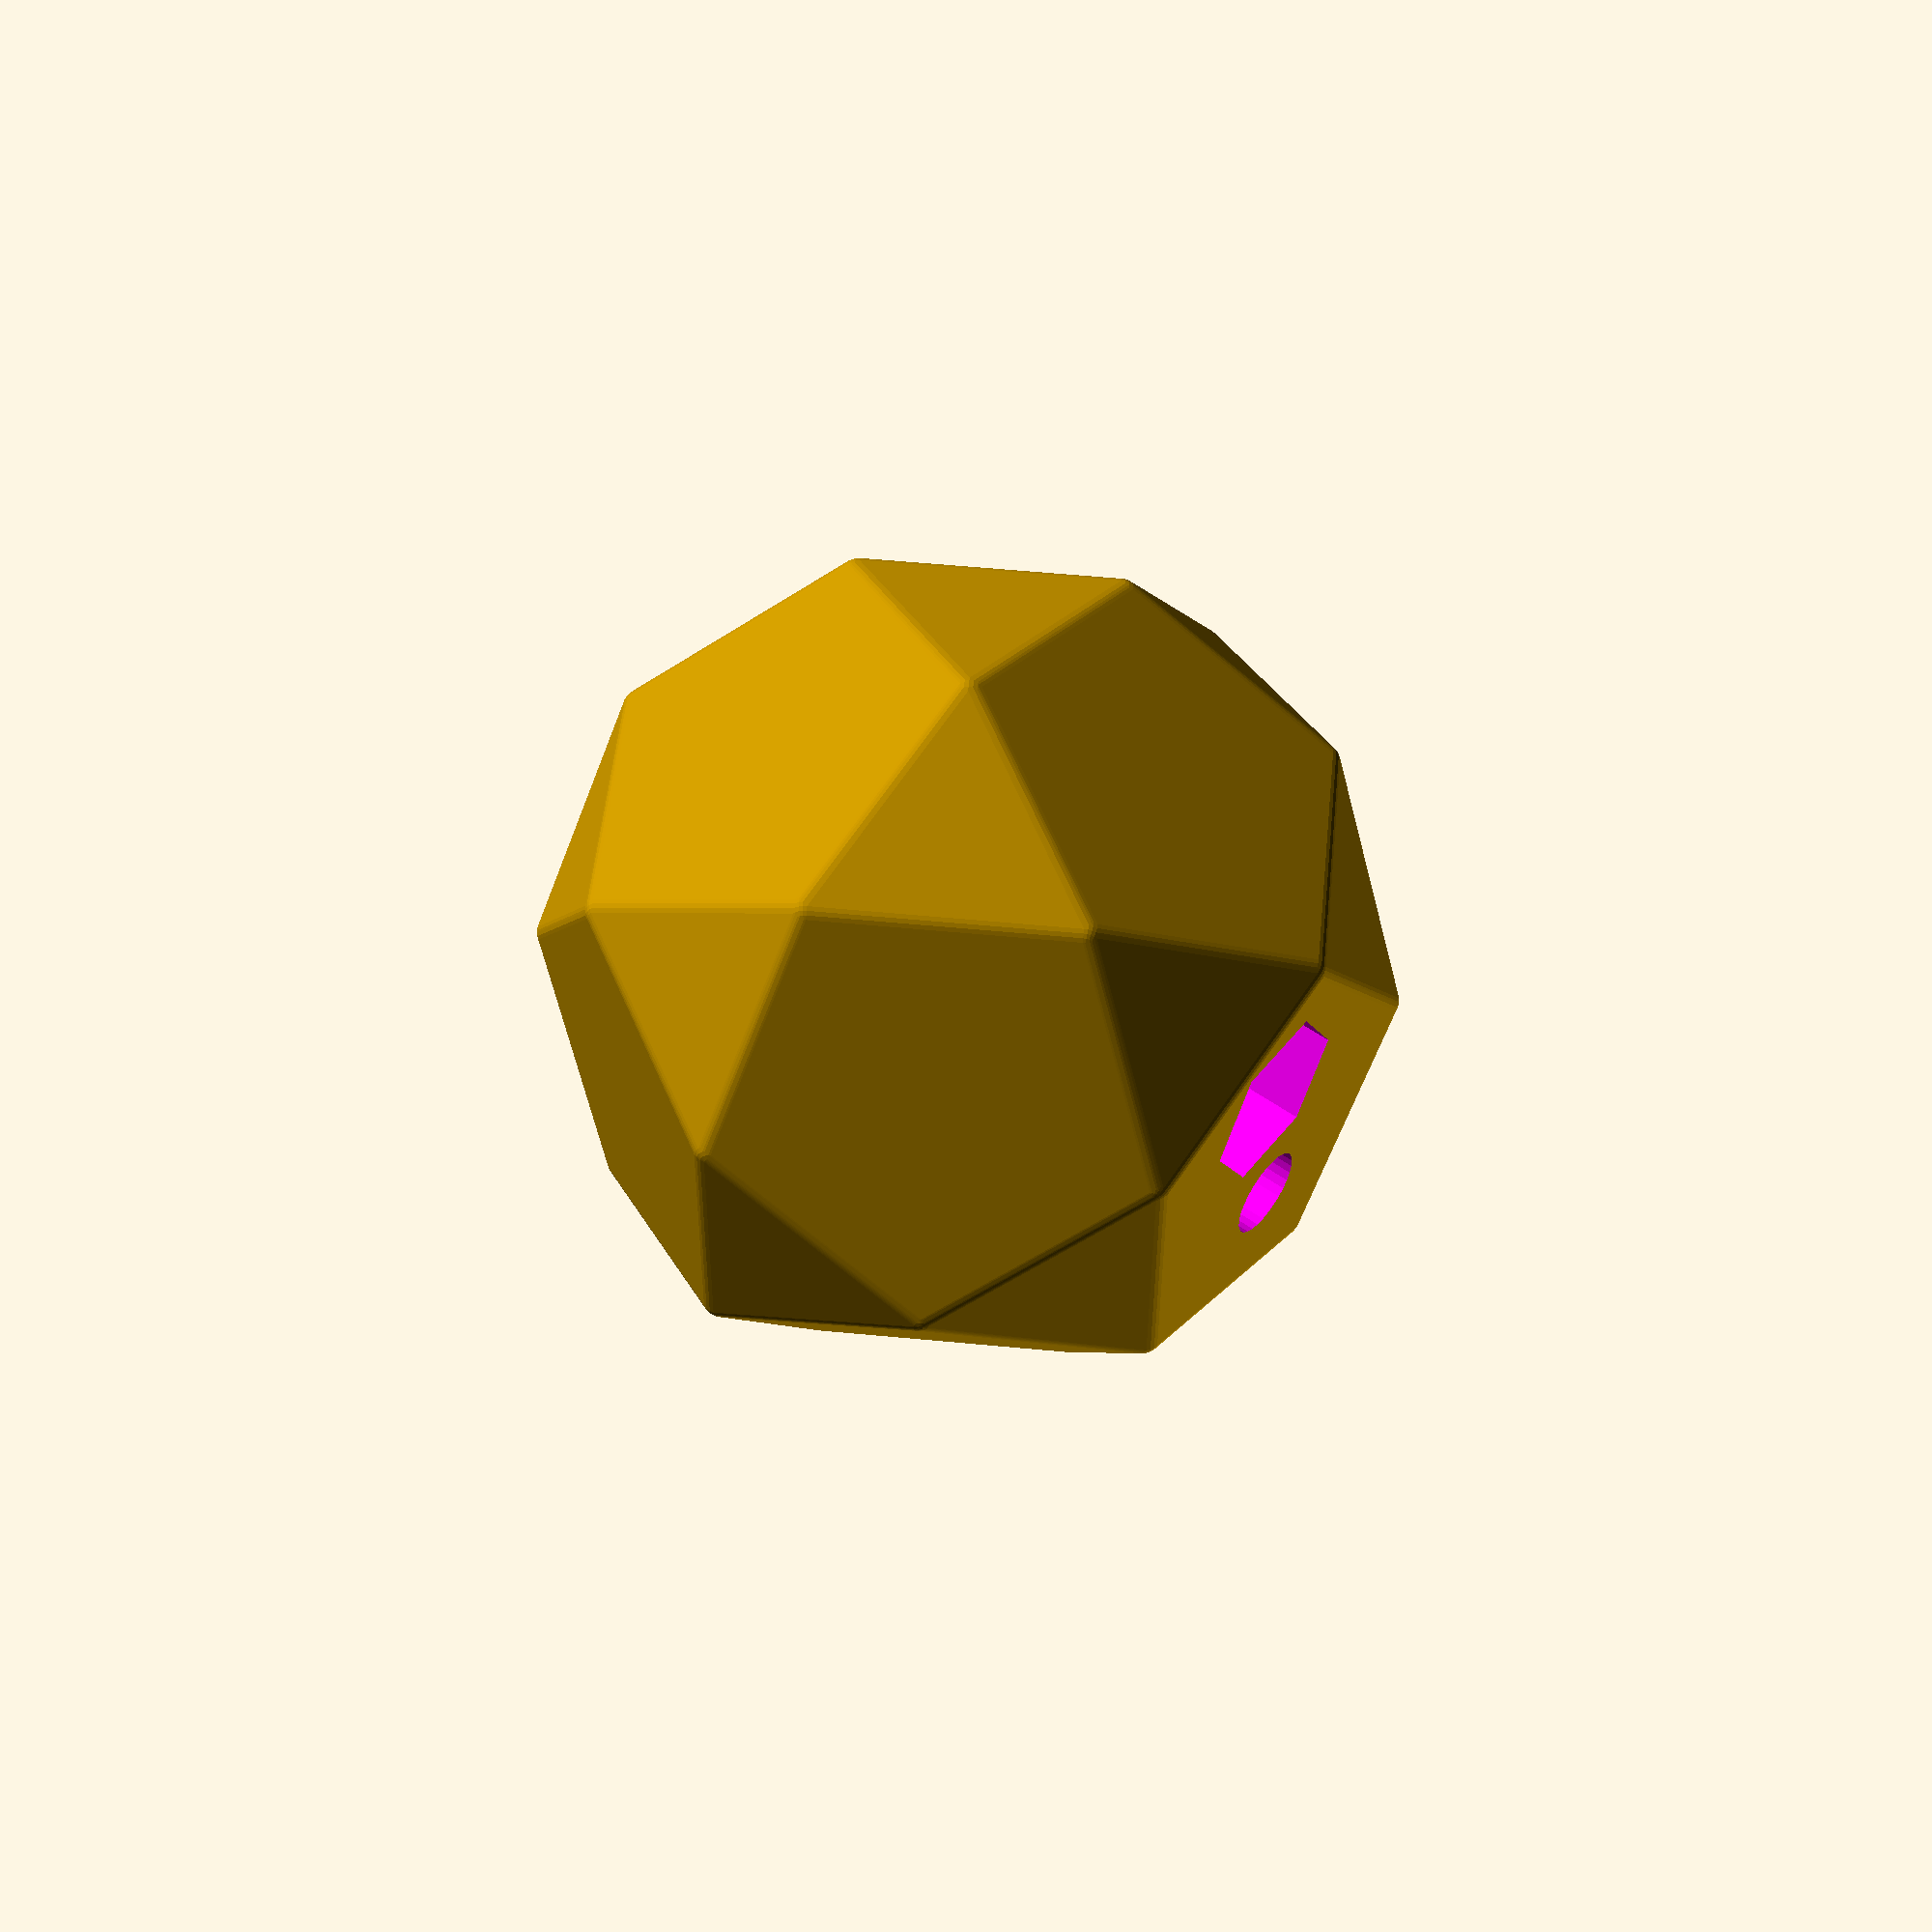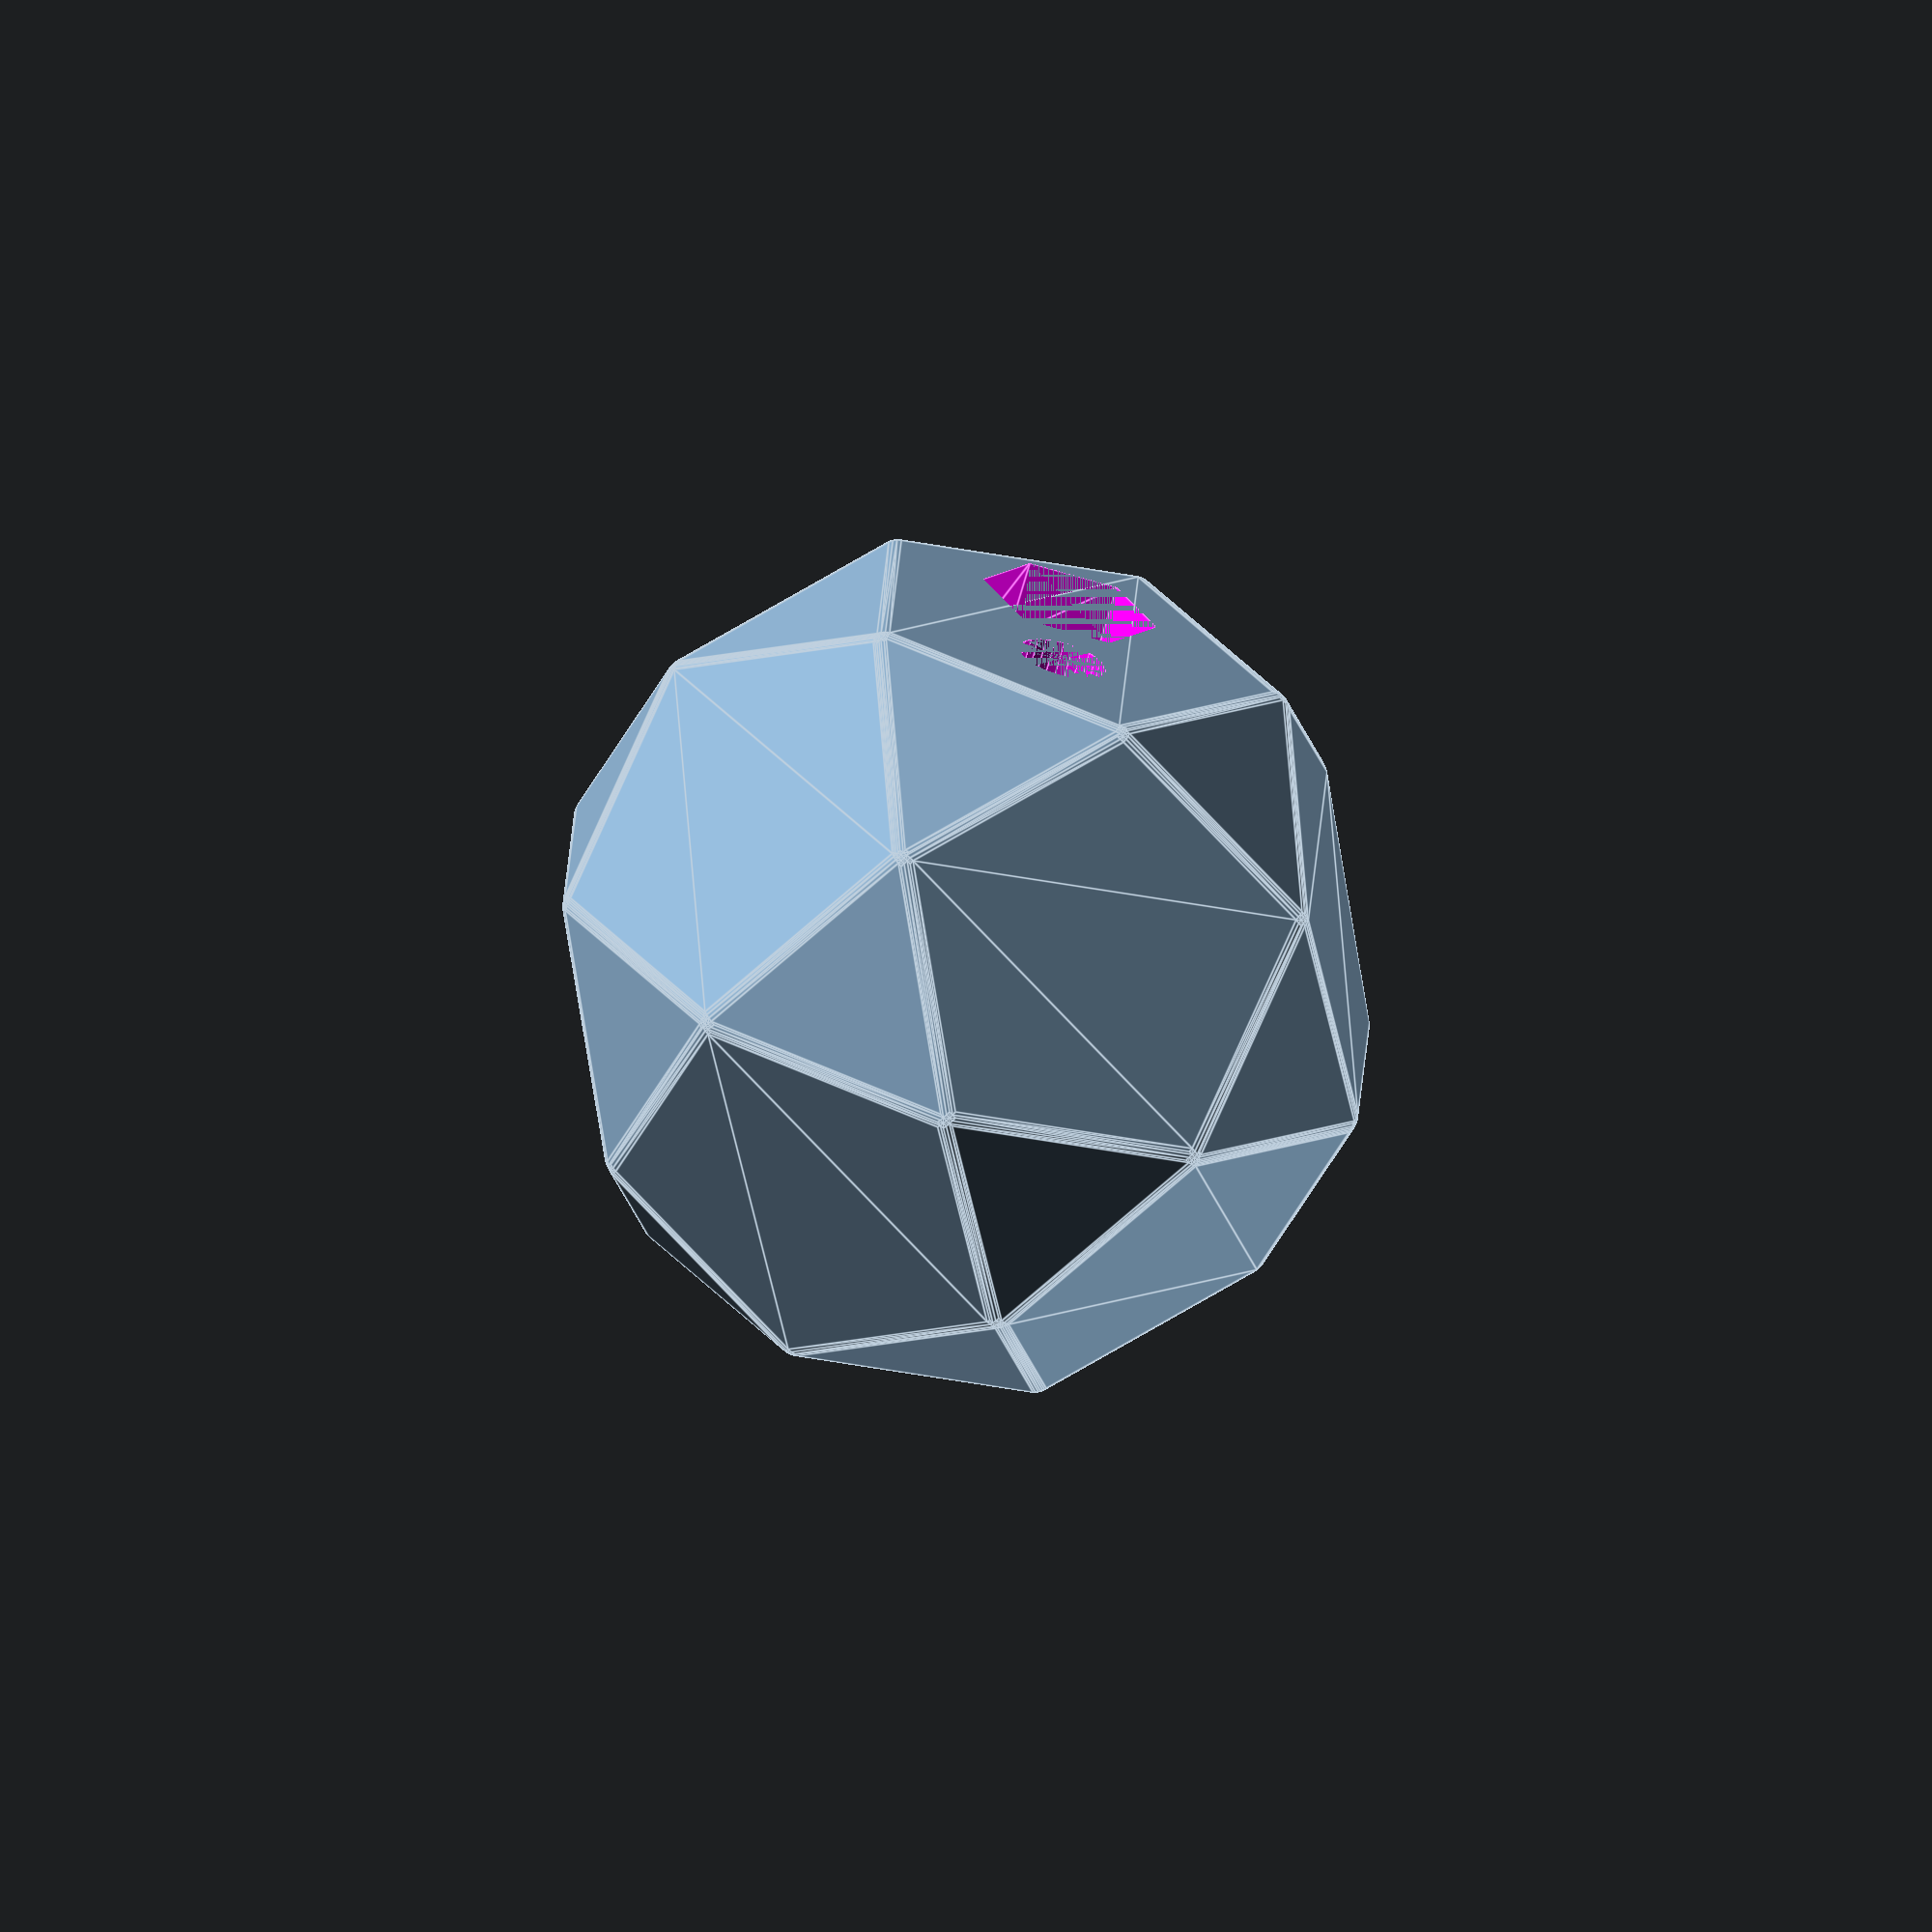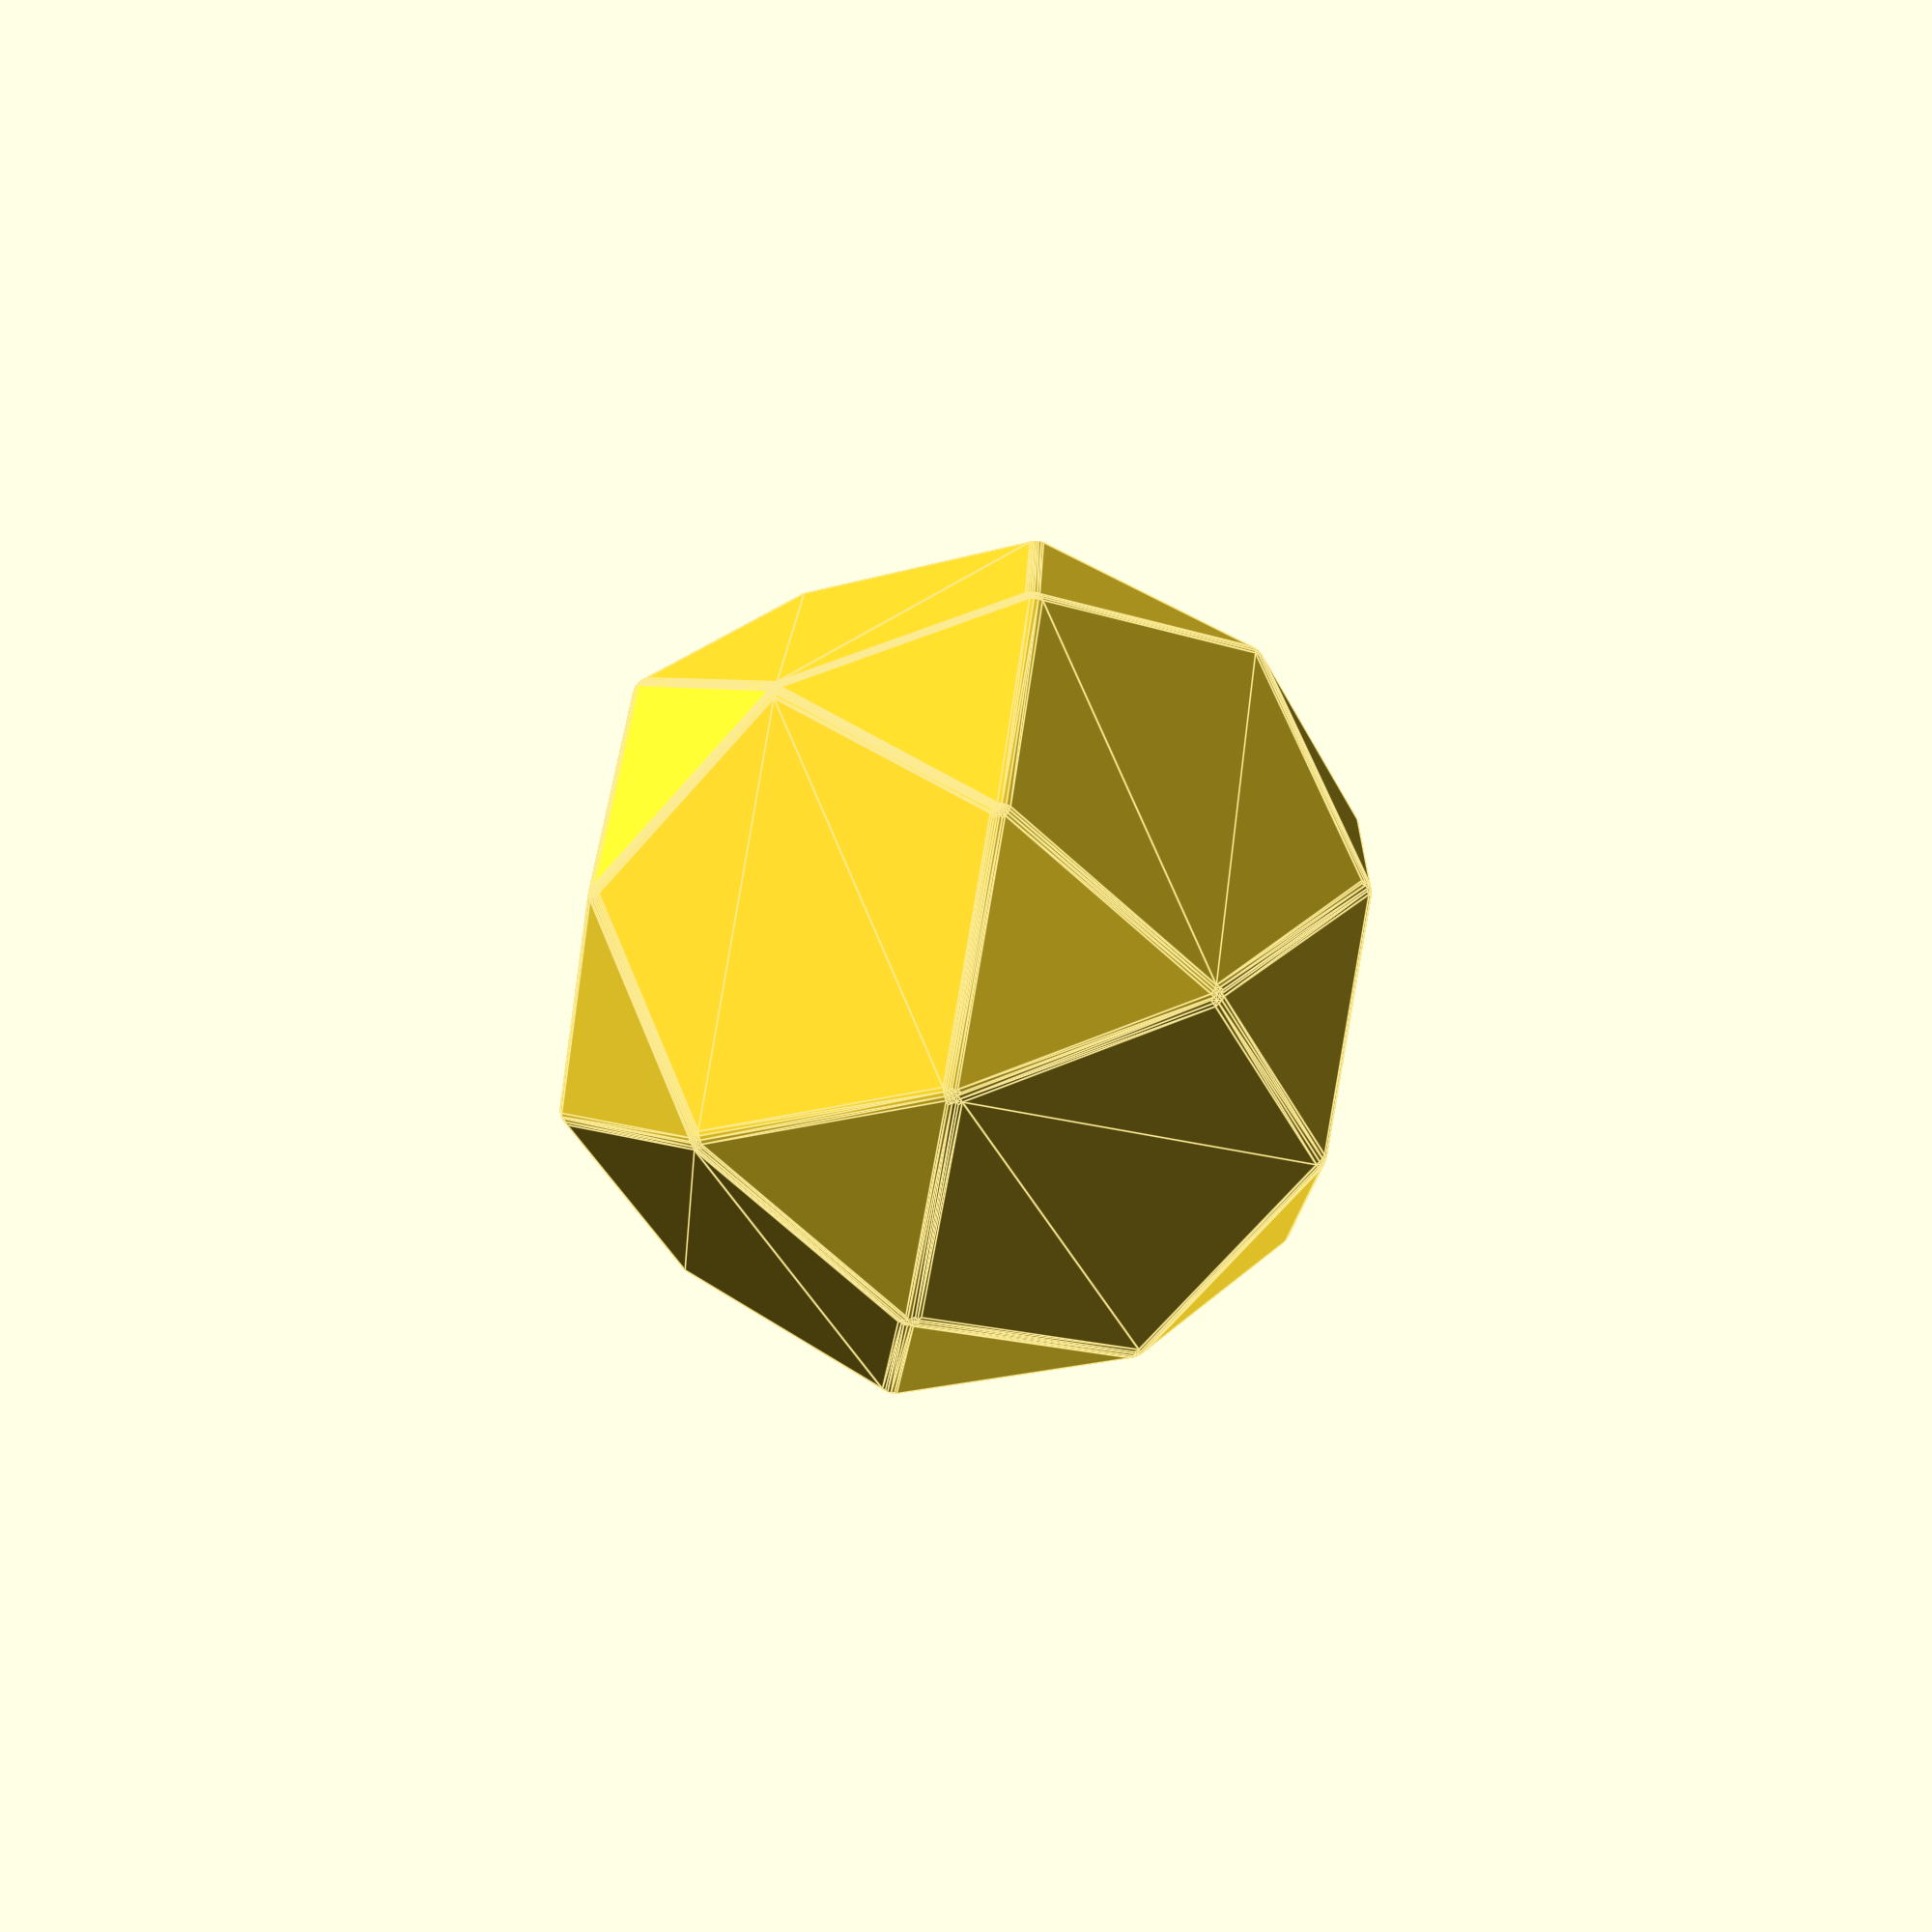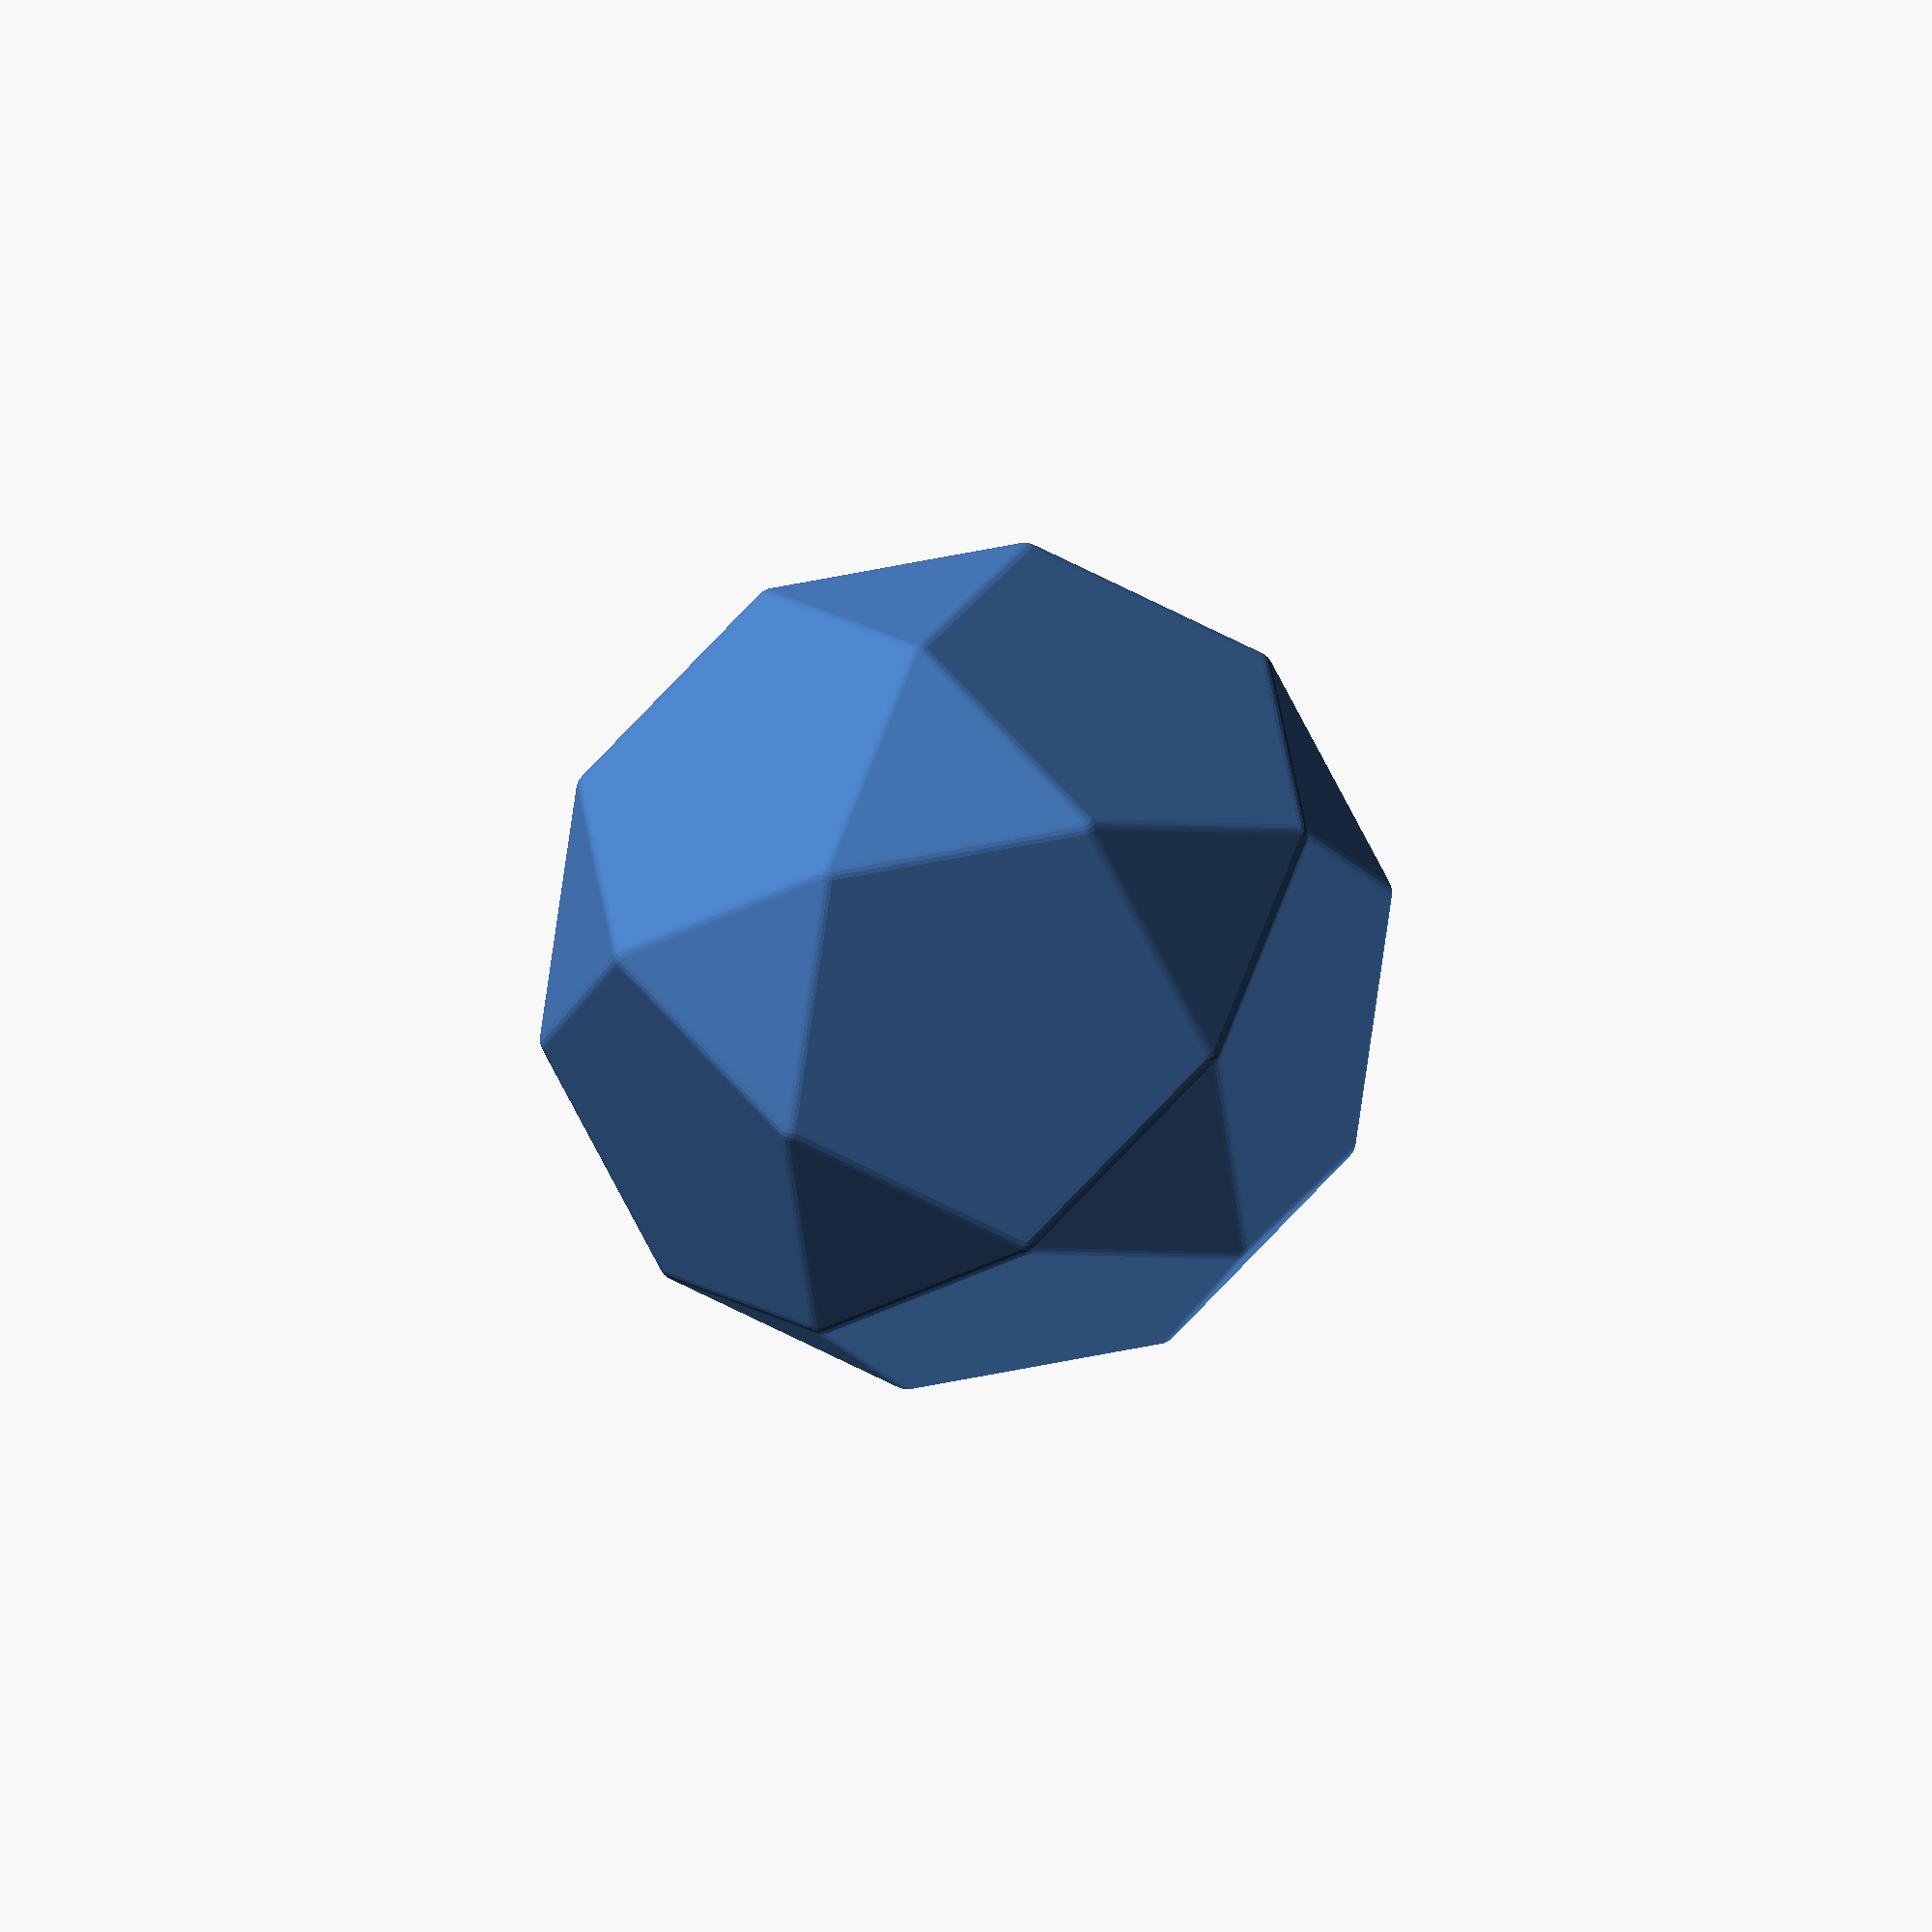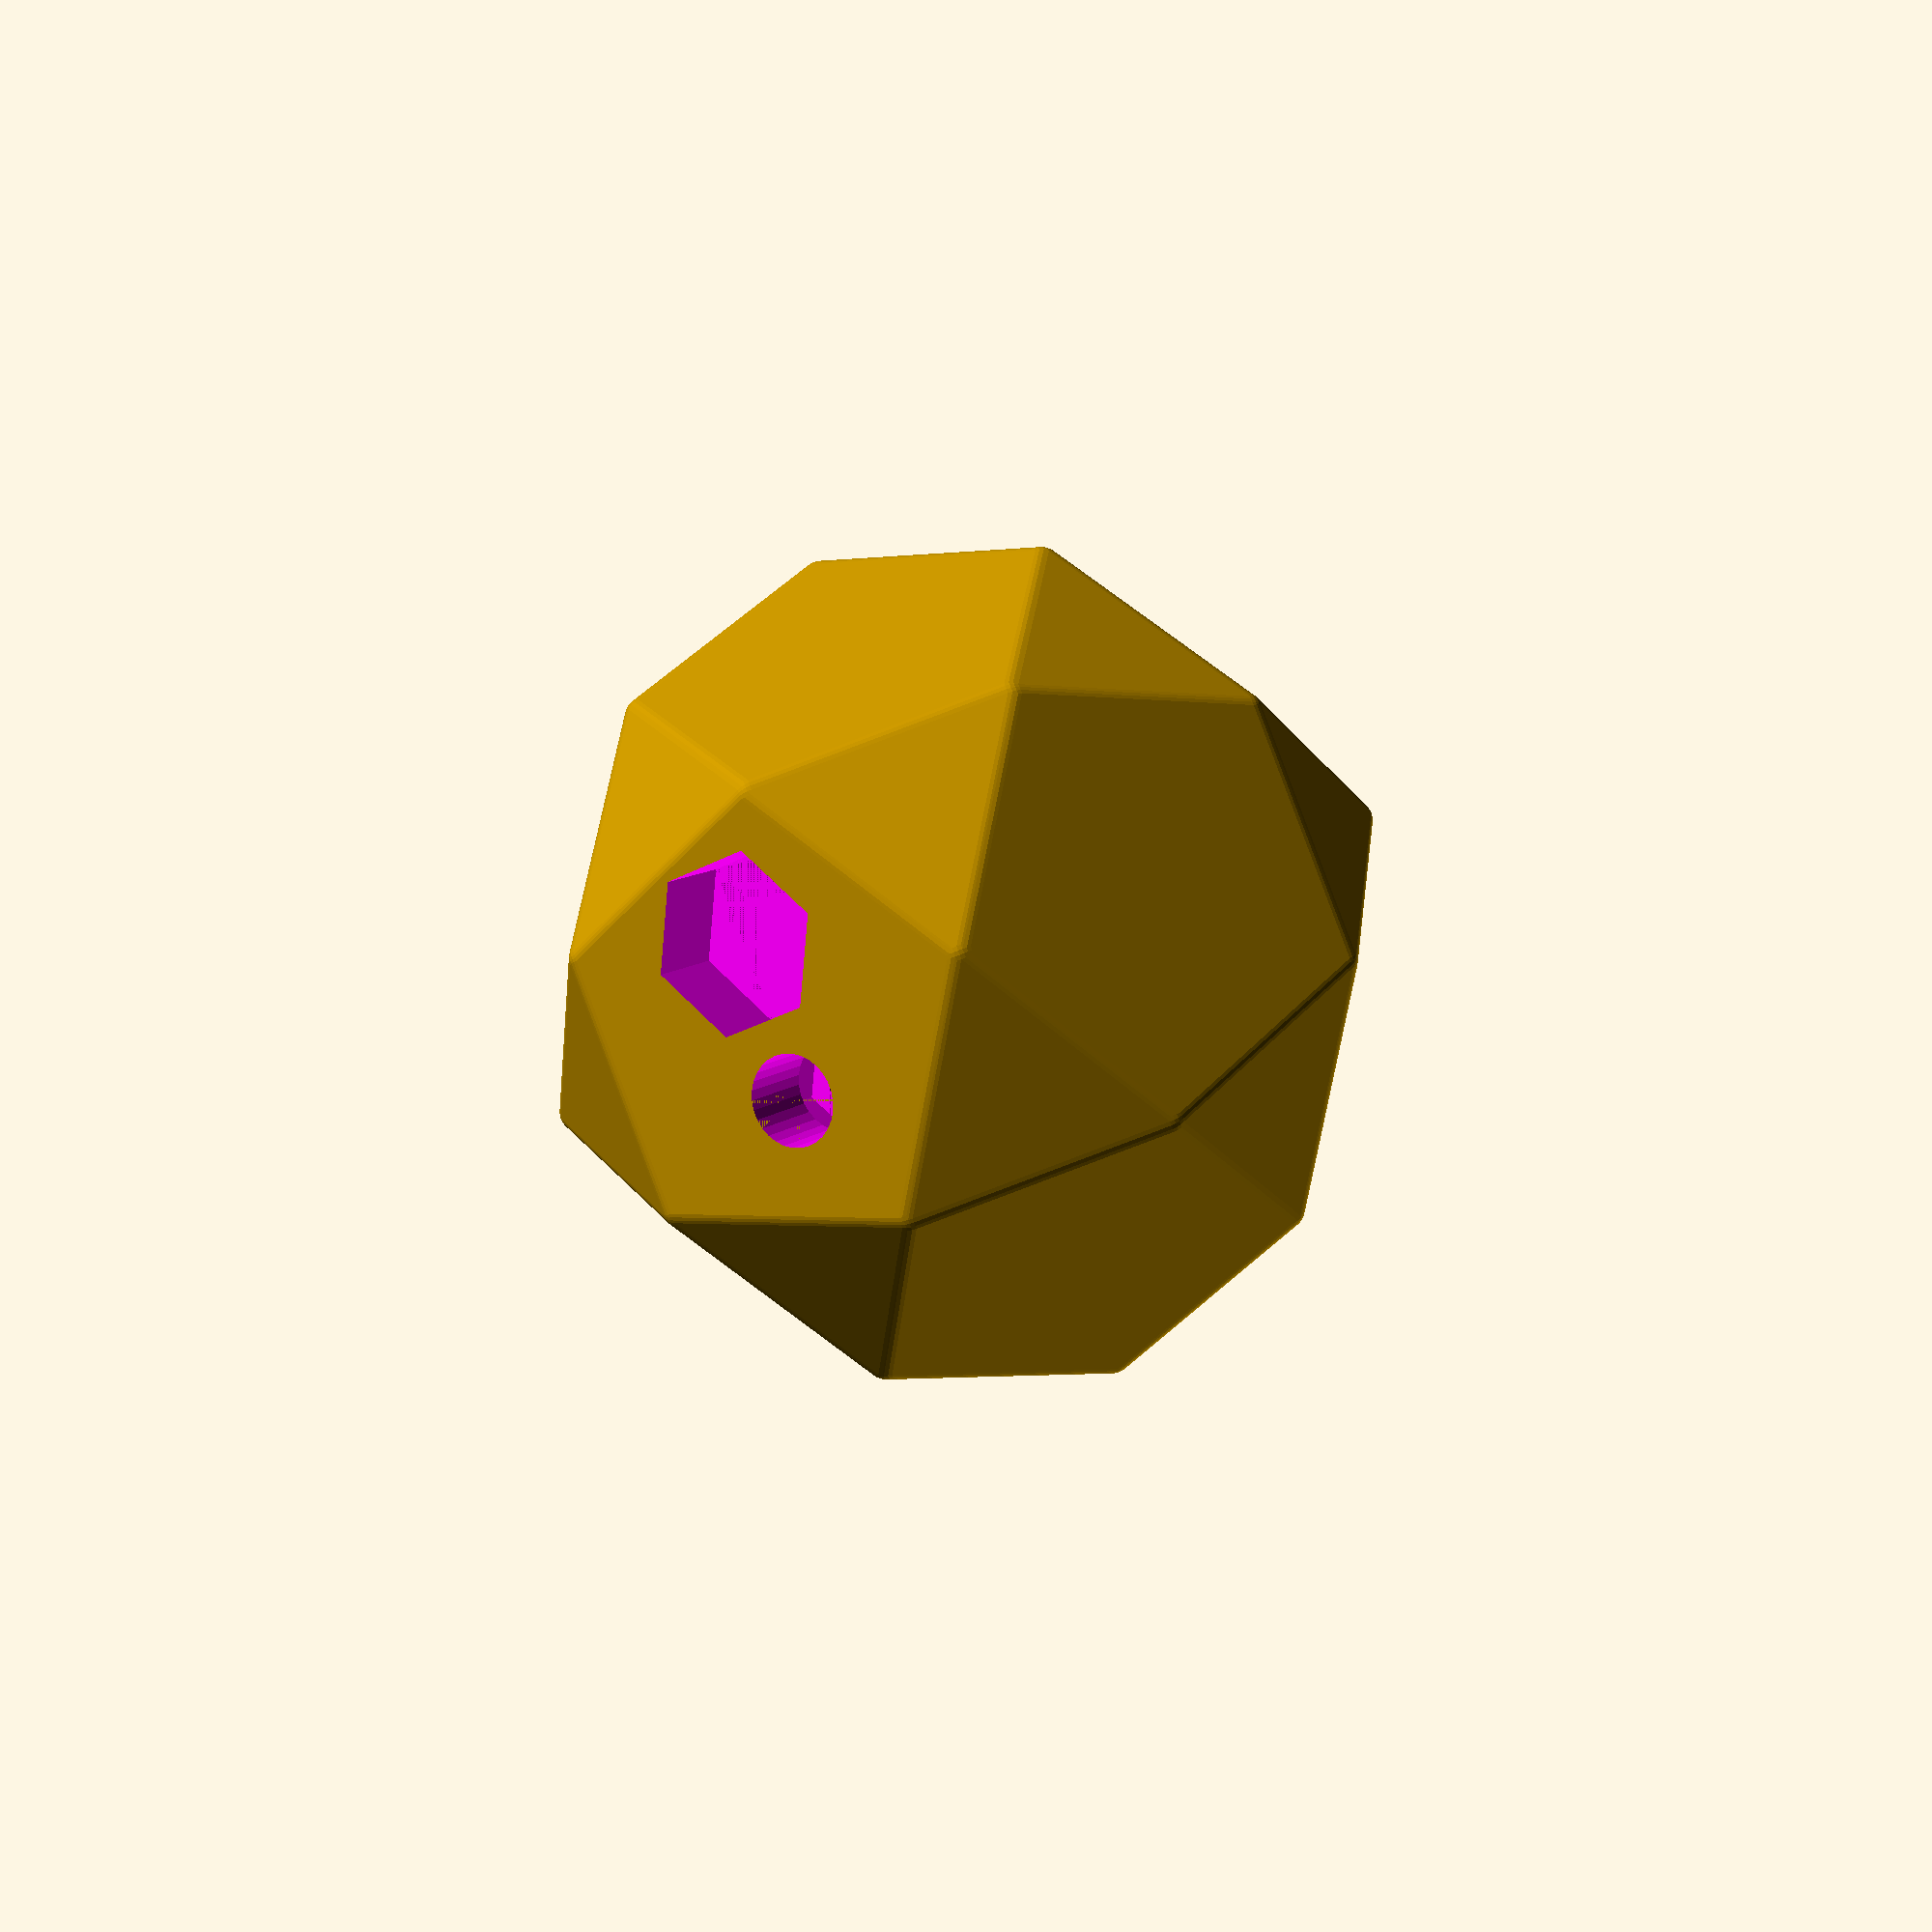
<openscad>
phi = (1 + sqrt(5))/2;
target_size = 48;
actual_size =  3.5;
ratio = target_size/actual_size;

points = [
    [ 2,  0,  0],
    [-2,  0,  0],
    [ 0,  2,  0],
    [ 0, -2,  0],
    [ 0,  0,  2],
    [ 0,  0, -2],

    [ phi,  1/phi,  1],
    [ phi,  1/phi,  1],
    [ phi,  1/phi, -1],
    [ phi, -1/phi,  1],
    [ phi, -1/phi, -1],
    [-phi,  1/phi,  1],
    [-phi,  1/phi, -1],
    [-phi, -1/phi,  1],
    [-phi, -1/phi, -1],

    [ 1,  phi,  1/phi],
    [ 1,  phi, -1/phi],
    [ 1, -phi,  1/phi],
    [ 1, -phi, -1/phi],
    [-1,  phi,  1/phi],
    [-1,  phi, -1/phi],
    [-1, -phi,  1/phi],
    [-1, -phi, -1/phi],
    
    [ 1/phi,  1,  phi],
    [ 1/phi,  1, -phi],
    [ 1/phi, -1,  phi],
    [ 1/phi, -1, -phi],
    [-1/phi,  1,  phi],
    [-1/phi,  1, -phi],
    [-1/phi, -1,  phi],
    [-1/phi, -1, -phi],

];

module icosidodecahedron() {
    scale([ratio, ratio, ratio])
    rotate([58.282, 0, 0]) {
        hull() {
            for (point = points) {
                translate( point ) sphere(0.1);
            }
        }
    }
}

wall         =  2;
thickness    =  2;
screw_diam   =  6;
screw_height = 30;
nut_height   =  5.5;
nut_diam     = 12;
$fn          = 30;
nut_radius   = 0.5 * nut_diam;

angle       = 360/8;
size        = 20;
height      = (1 + sqrt(2)) * (size-thickness);

module hexagon(radius) {
    polygon(
        points = [
            [radius * sin(0*60), radius * cos(0*60)],
            [radius * sin(1*60), radius * cos(1*60)],
            [radius * sin(2*60), radius * cos(2*60)],
            [radius * sin(3*60), radius * cos(3*60)],
            [radius * sin(4*60), radius * cos(4*60)],
            [radius * sin(5*60), radius * cos(5*60)]
        ]
    );
}

module nut(radius, height) {
    linear_extrude(height) {
        hexagon(radius);
    };
}

module nut_case() {
    difference() {
        cylinder( d = magnet_diam+wall, h = 2*nut_height+wall+number_depth);
        translate([0, 0, -1])
            nut(nut_radius, nut_height+1);
        translate([0, 0, nut_height])
            nut(nut_radius, nut_height);
    }
}

module mount() {
    translate([0, 0, 0*nut_height])
        nut(nut_radius, nut_height);
    translate([0, 0, 1*nut_height])
        nut(nut_radius, nut_height);

    hull() {
        translate([0*sin(60)*nut_radius, 0, 2*nut_height])
            nut(nut_radius, nut_height);
        translate([2*sin(60)*nut_radius, 0, 2*nut_height])
            nut(nut_radius, nut_height);
    }
    translate([2*sin(60)*nut_radius, 0, 1*nut_height])
        nut(nut_radius, nut_height);
    translate([2*sin(60)*nut_radius, 0, 0])
        cylinder(d = screw_diam, h = screw_height);
}

difference() {
    translate([0, 0, 0.5*target_size+0.495])
    icosidodecahedron();
    color([1, 0, 1]) translate([-0.95*nut_radius, 0, -0.2]) mount();
}
</openscad>
<views>
elev=306.9 azim=89.4 roll=127.4 proj=p view=solid
elev=68.3 azim=87.3 roll=164.4 proj=o view=edges
elev=213.6 azim=278.5 roll=213.2 proj=p view=edges
elev=170.2 azim=350.2 roll=183.6 proj=o view=solid
elev=169.2 azim=294.1 roll=329.7 proj=p view=solid
</views>
